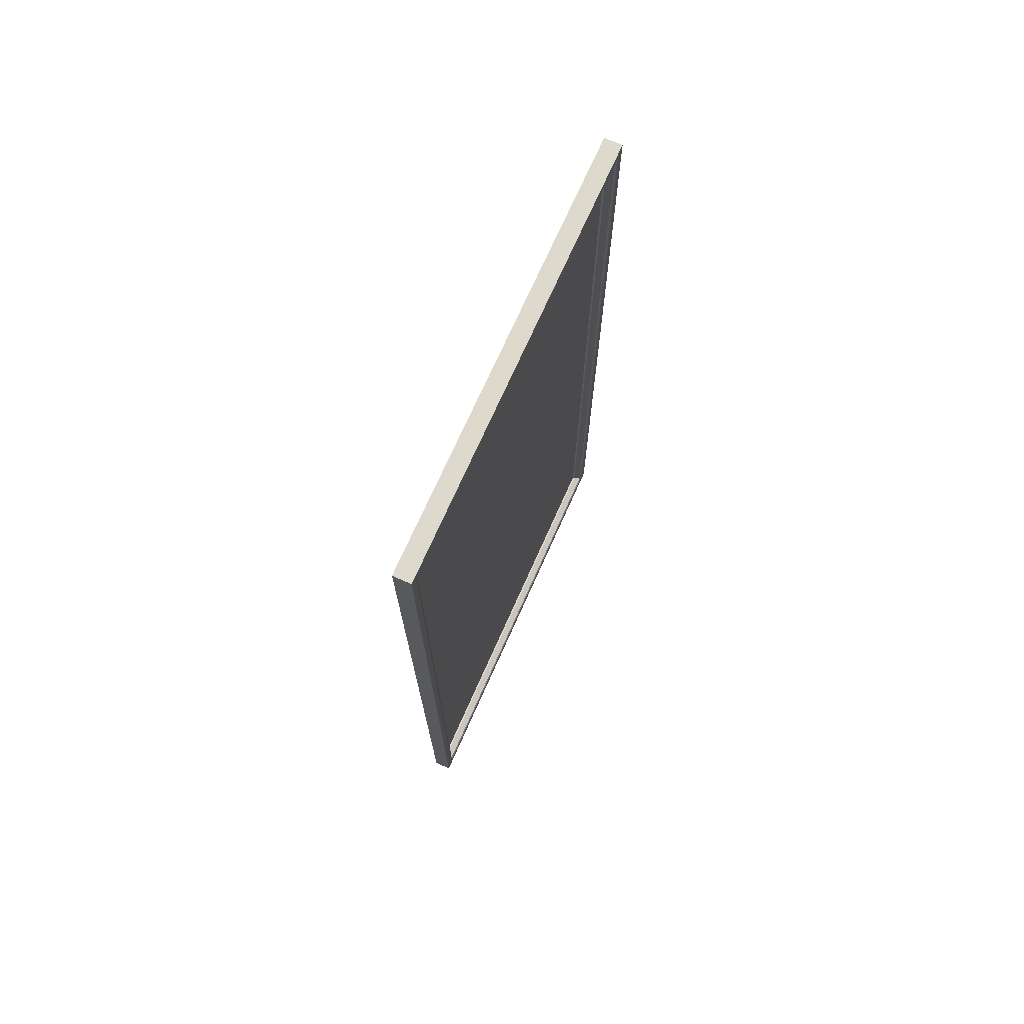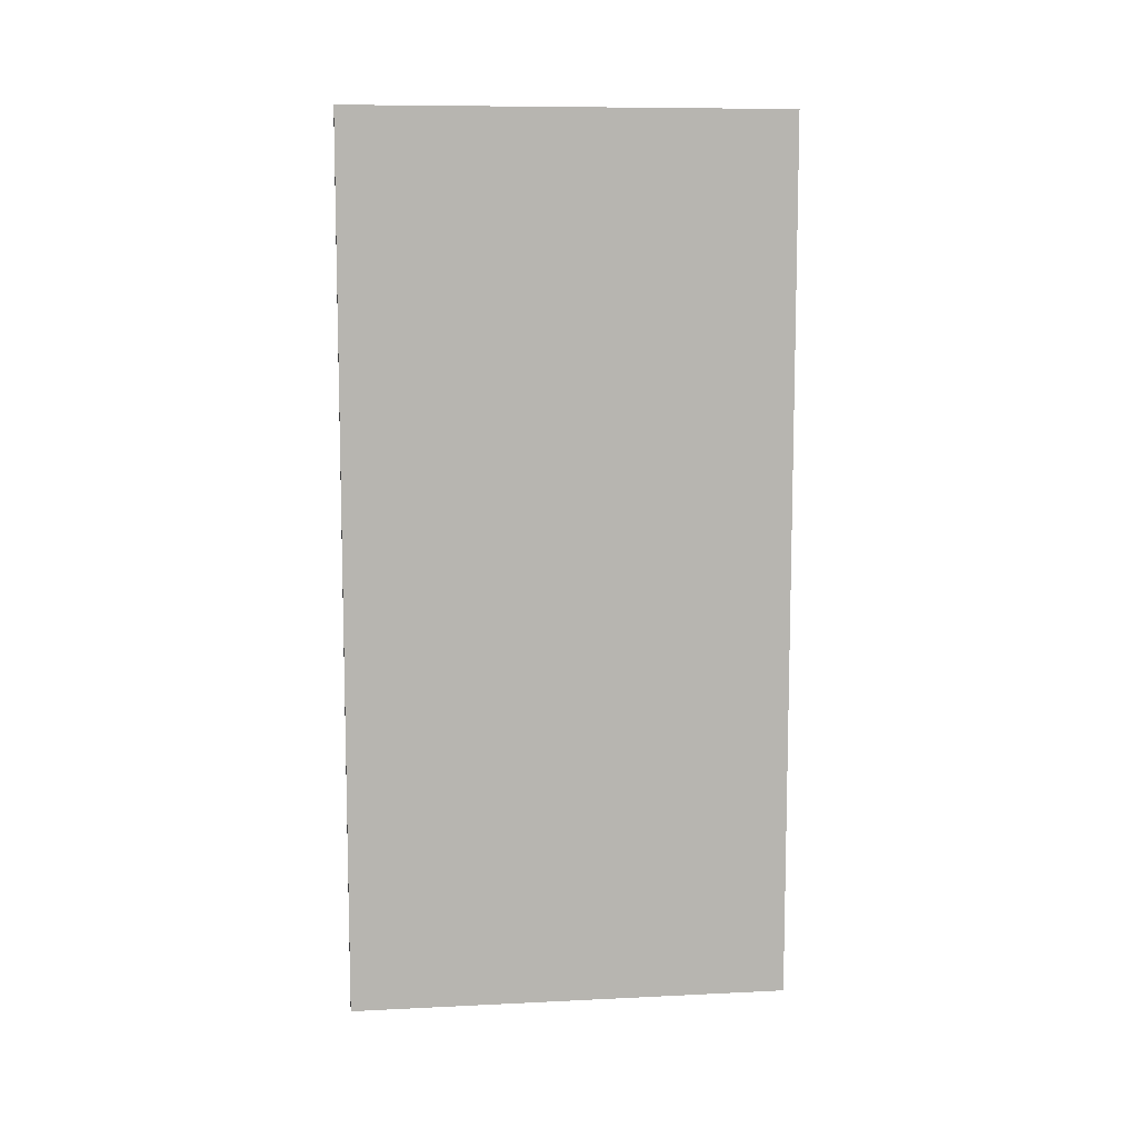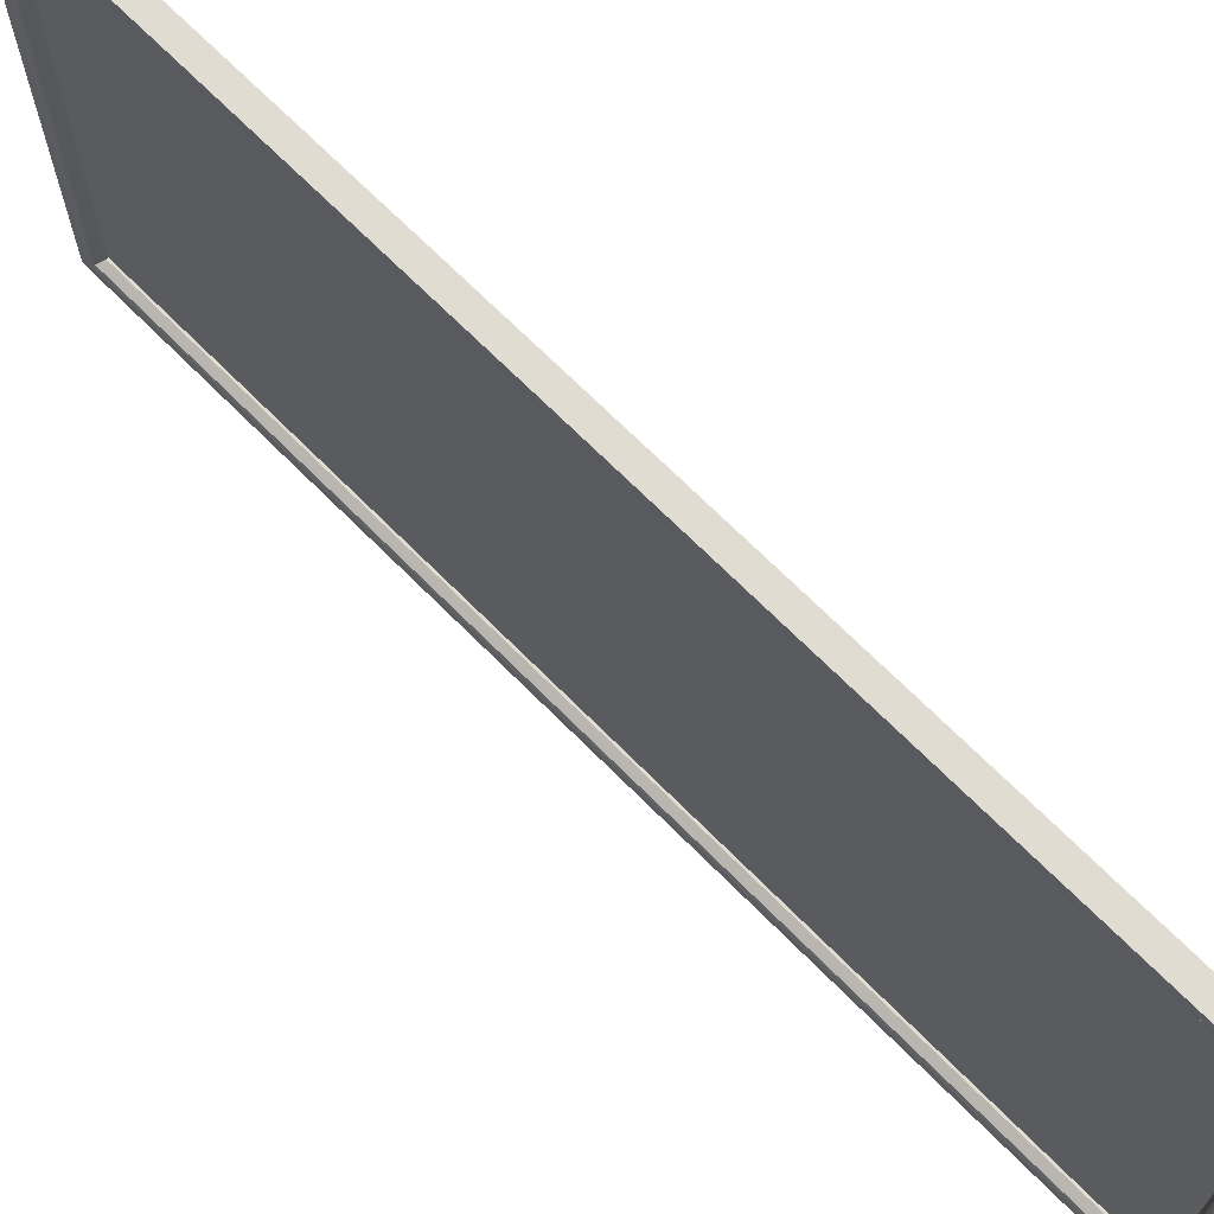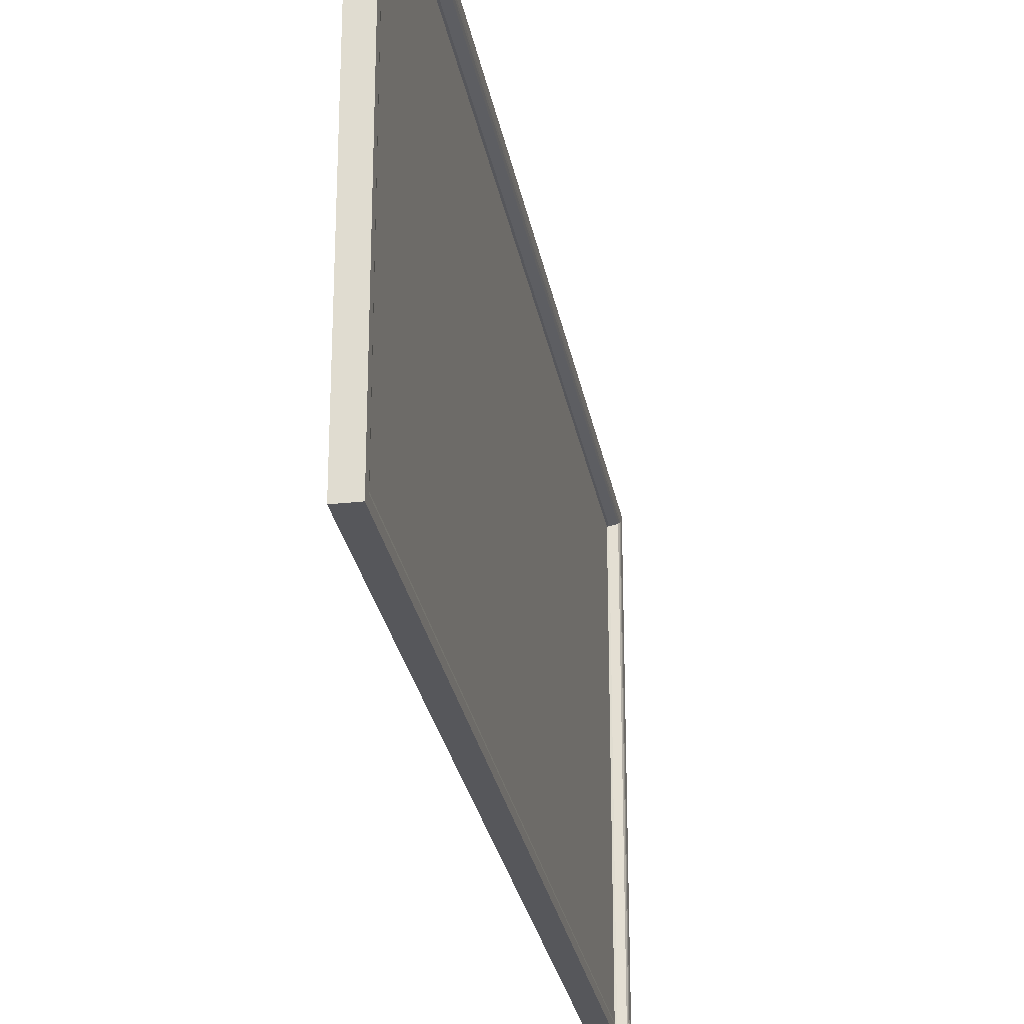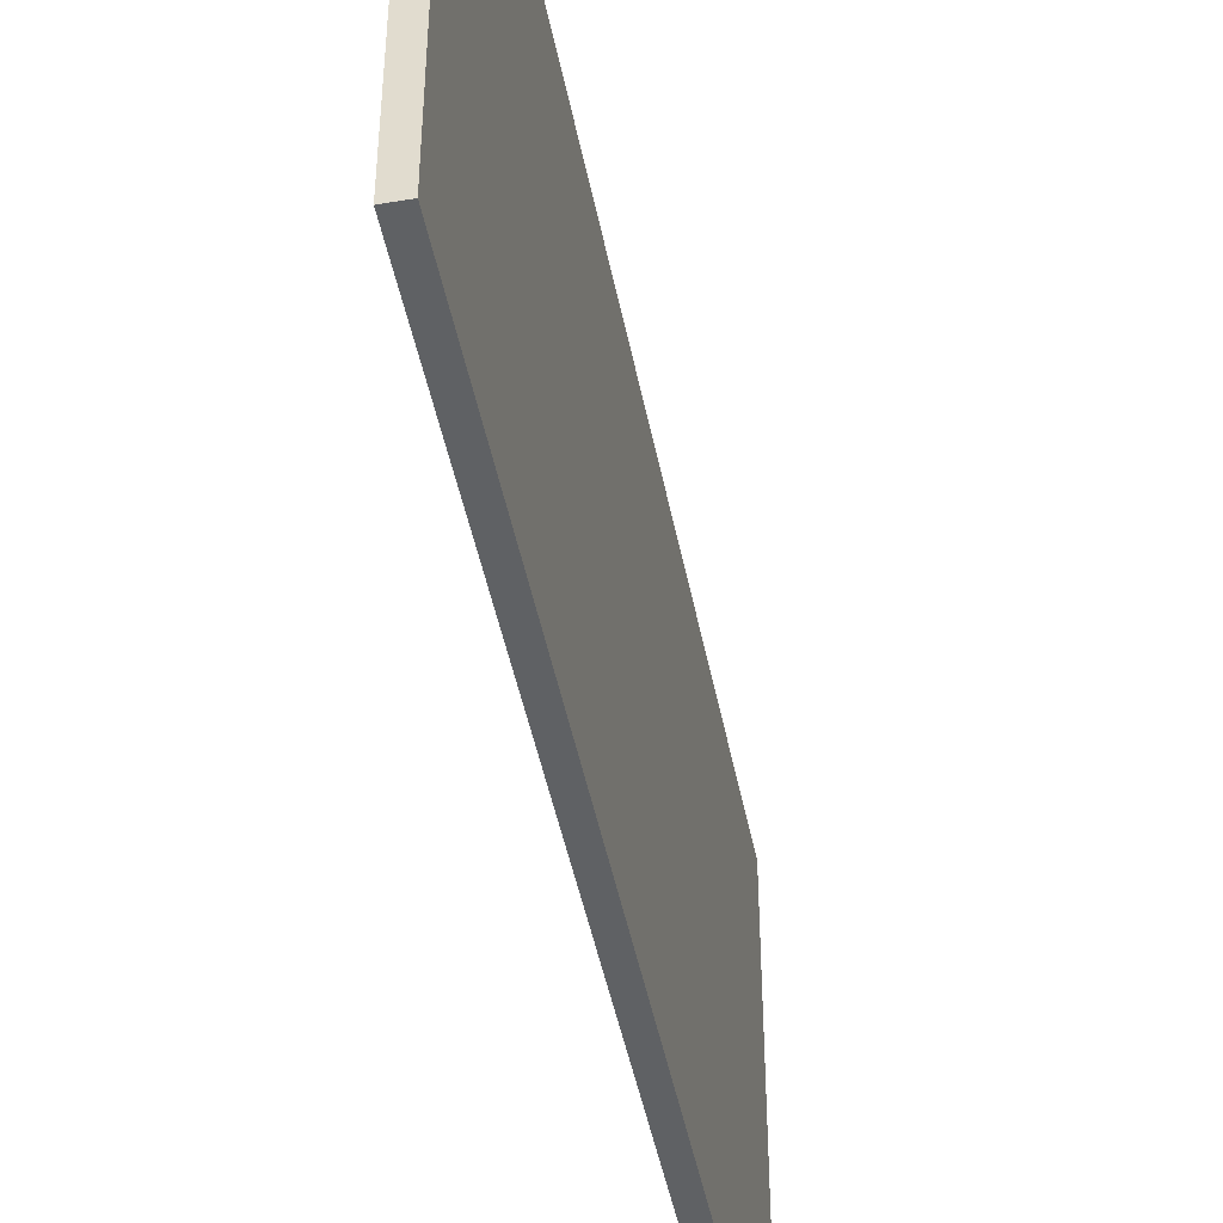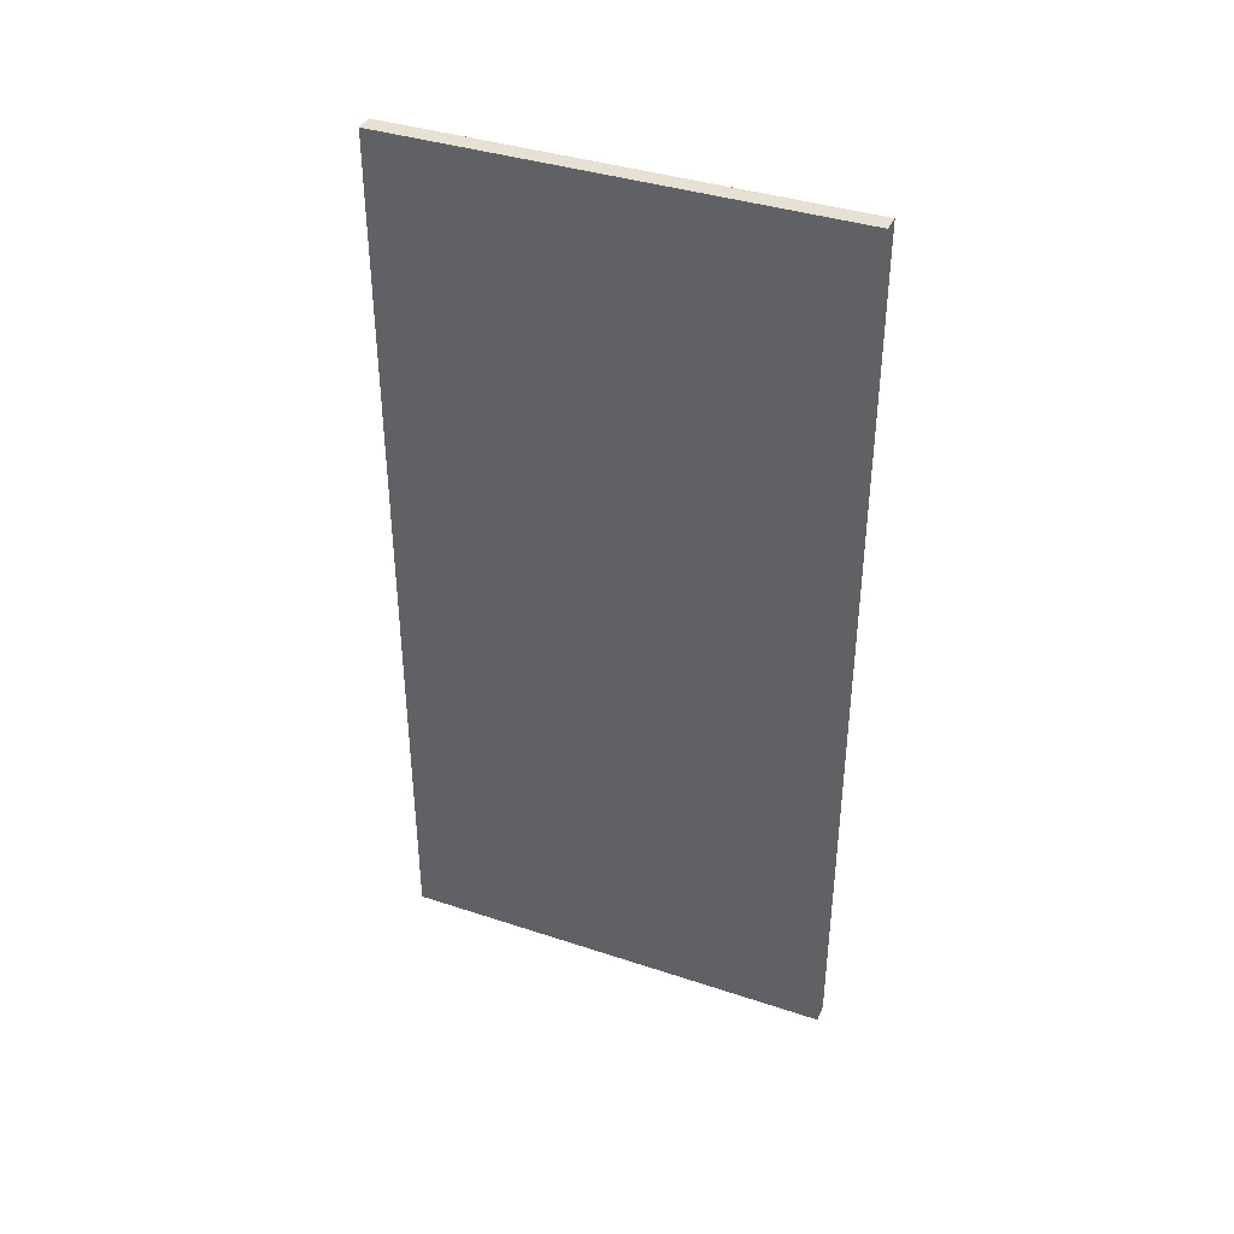
<metadata>
{"format":"obj","ext":"obj","renderer":"f3d","projection":"perspective","resolution":1024,"background":"white","views":[{"elev":72.0,"azim":24.0,"up":"+Z"},{"elev":9.2,"azim":-97.3,"up":"+Z"},{"elev":69.0,"azim":135.3,"up":"+Y"},{"elev":-27.4,"azim":9.9,"up":"+Y"},{"elev":-46.2,"azim":-169.0,"up":"+Y"},{"elev":38.6,"azim":-67.4,"up":"+Z"}]}
</metadata>
<code>
o Whiteboard
v -1 2 3
v -1 1 3
v -1 2 1
v -1 1 1
v -1.04 2 1
v -1.04 2 3
v -1.04 1 3
v -1.04 1 1
v -1.022 1.964 1.036
v -1.022 1.964 2.964
v -1.022 1.036 2.964
v -1.022 1.036 1.036
v -1.018 1.964 2.964
v -1 1.982 2.982
v -1.003 1.971 2.971
v -1.001 1.976 2.976
v -1 1.982 1.018
v -1.018 1.964 1.036
v -1.001 1.976 1.024
v -1.003 1.971 1.029
v -1 1.018 1.018
v -1.018 1.036 1.036
v -1.001 1.024 1.024
v -1.003 1.029 1.029
v -1.018 1.036 2.964
v -1 1.018 2.982
v -1.003 1.029 2.971
v -1.001 1.024 2.976
f 6 7 8 5
f 4 3 5 8
f 1 2 7 6
f 2 4 8 7
f 3 1 6 5
f 25 13 10 11
f 4 2 26 21
f 22 25 11 12
f 1 3 17 14
f 10 9 12 11
f 18 22 12 9
f 3 4 21 17
f 2 1 14 26
f 18 13 15 20
f 20 15 16 19
f 19 16 14 17
f 13 25 27 15
f 15 27 28 16
f 16 28 26 14
f 22 18 20 24
f 24 20 19 23
f 23 19 17 21
f 25 22 24 27
f 27 24 23 28
f 28 23 21 26
f 13 18 9 10

</code>
